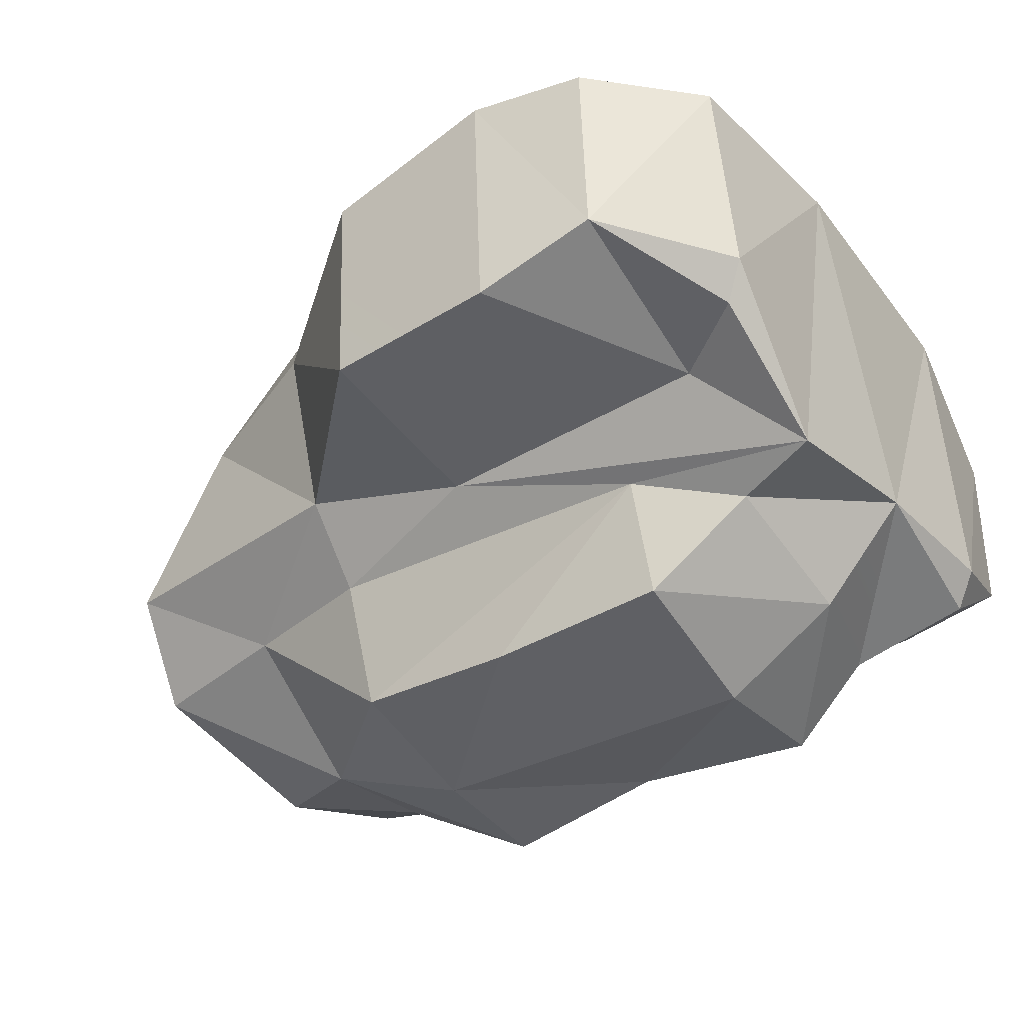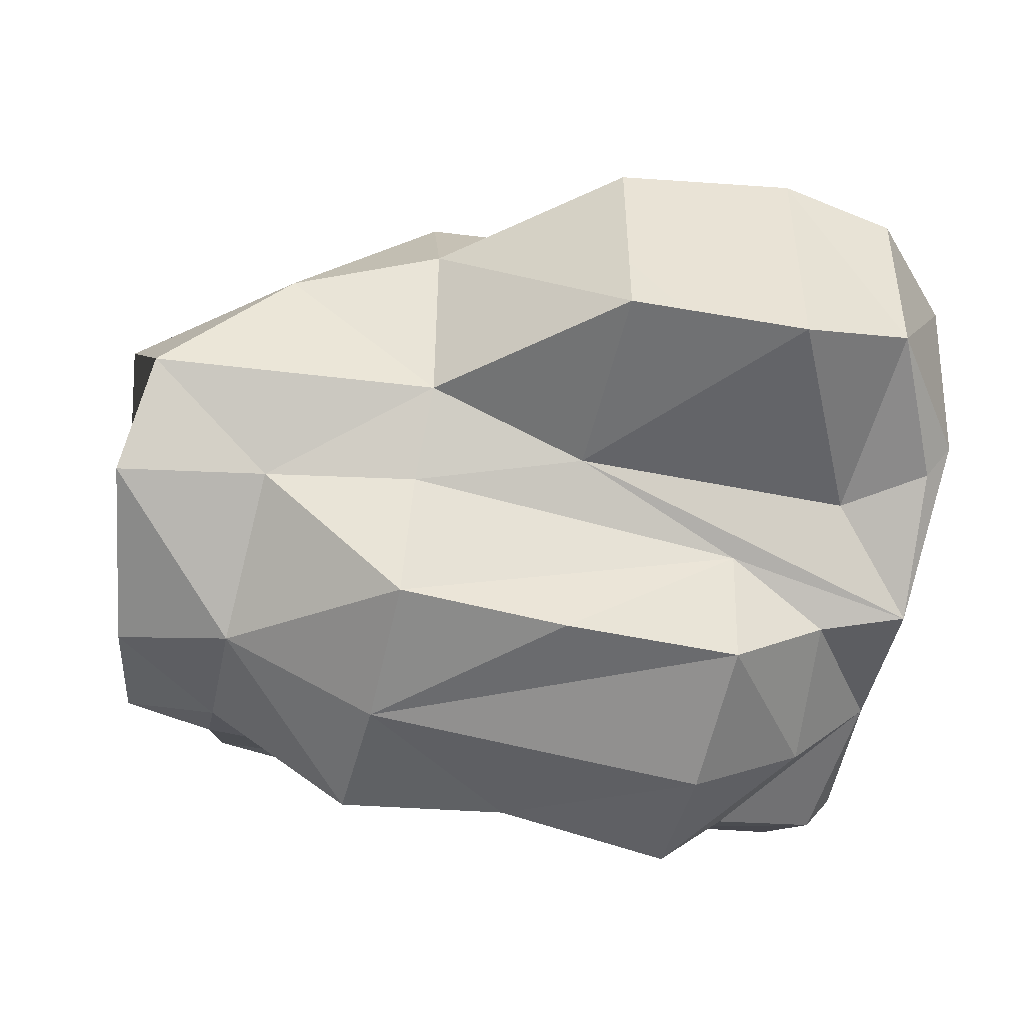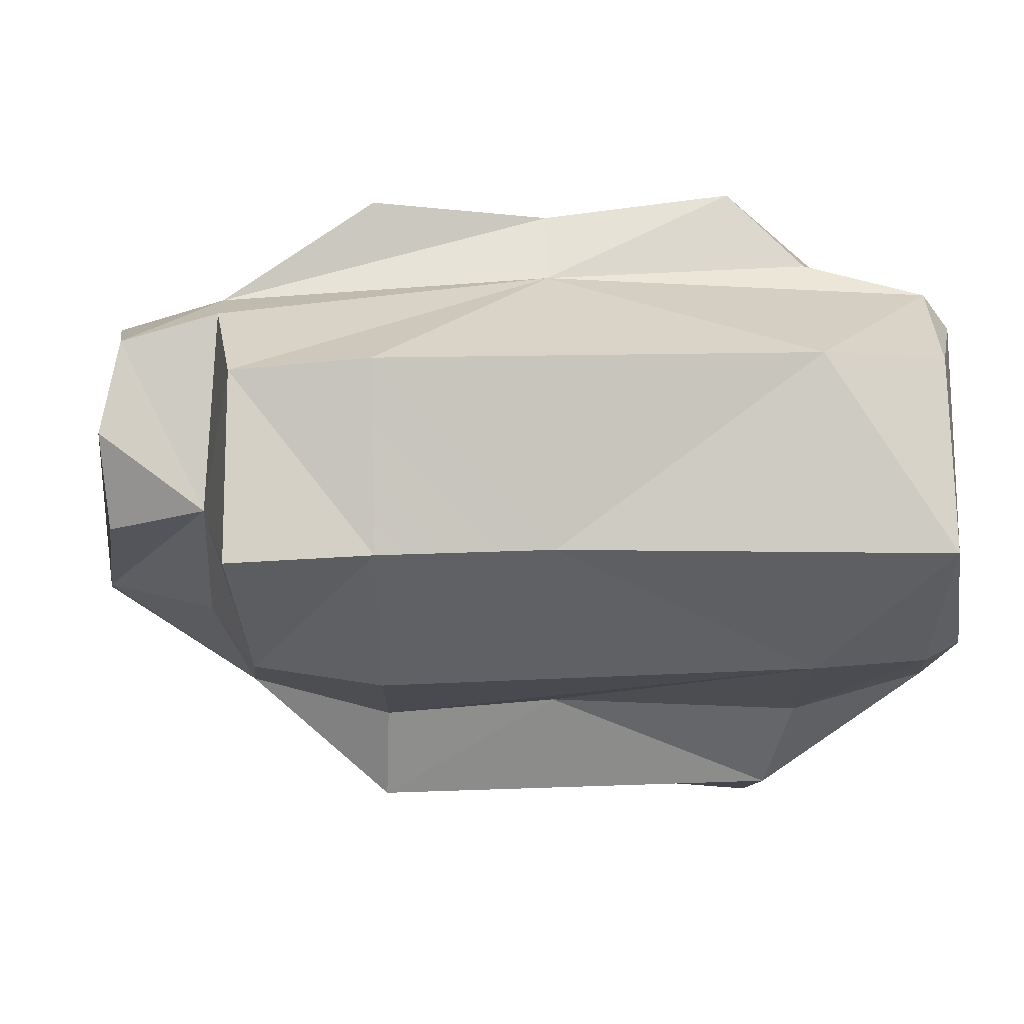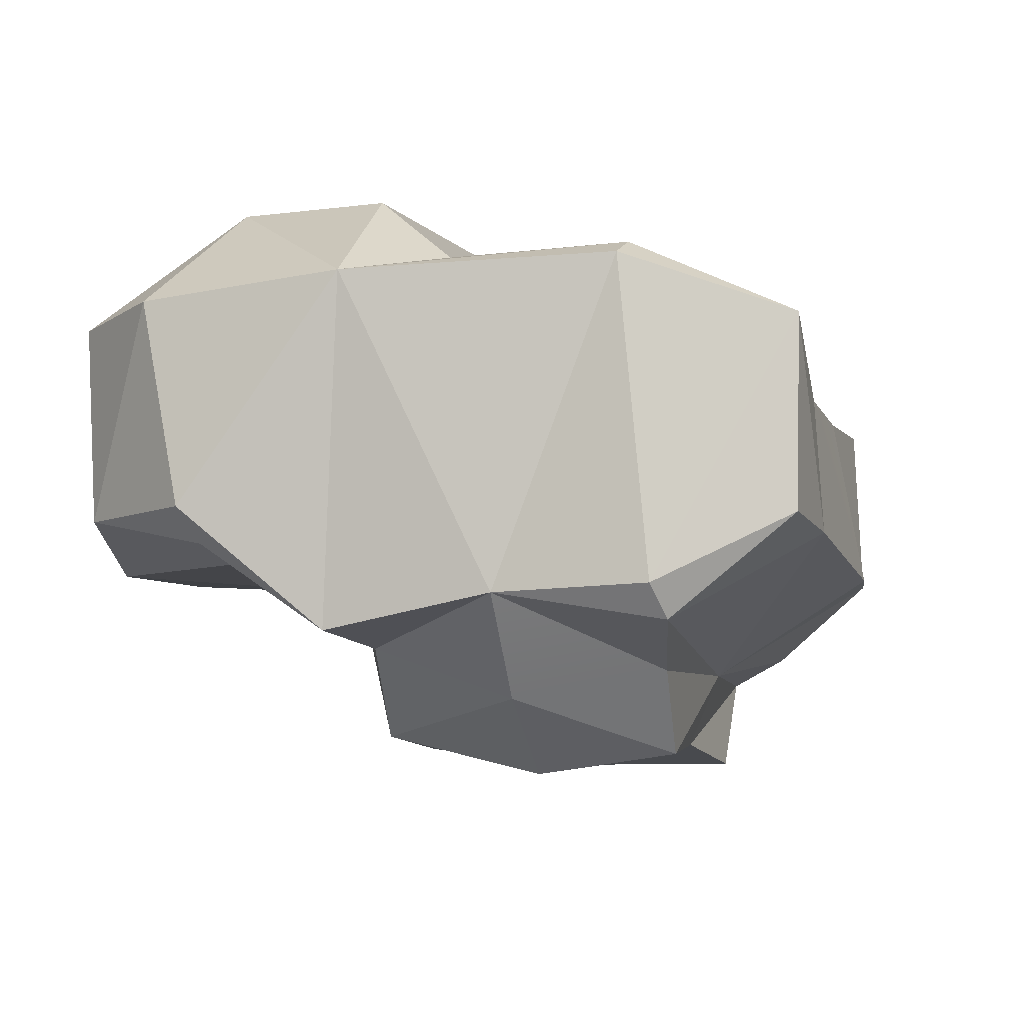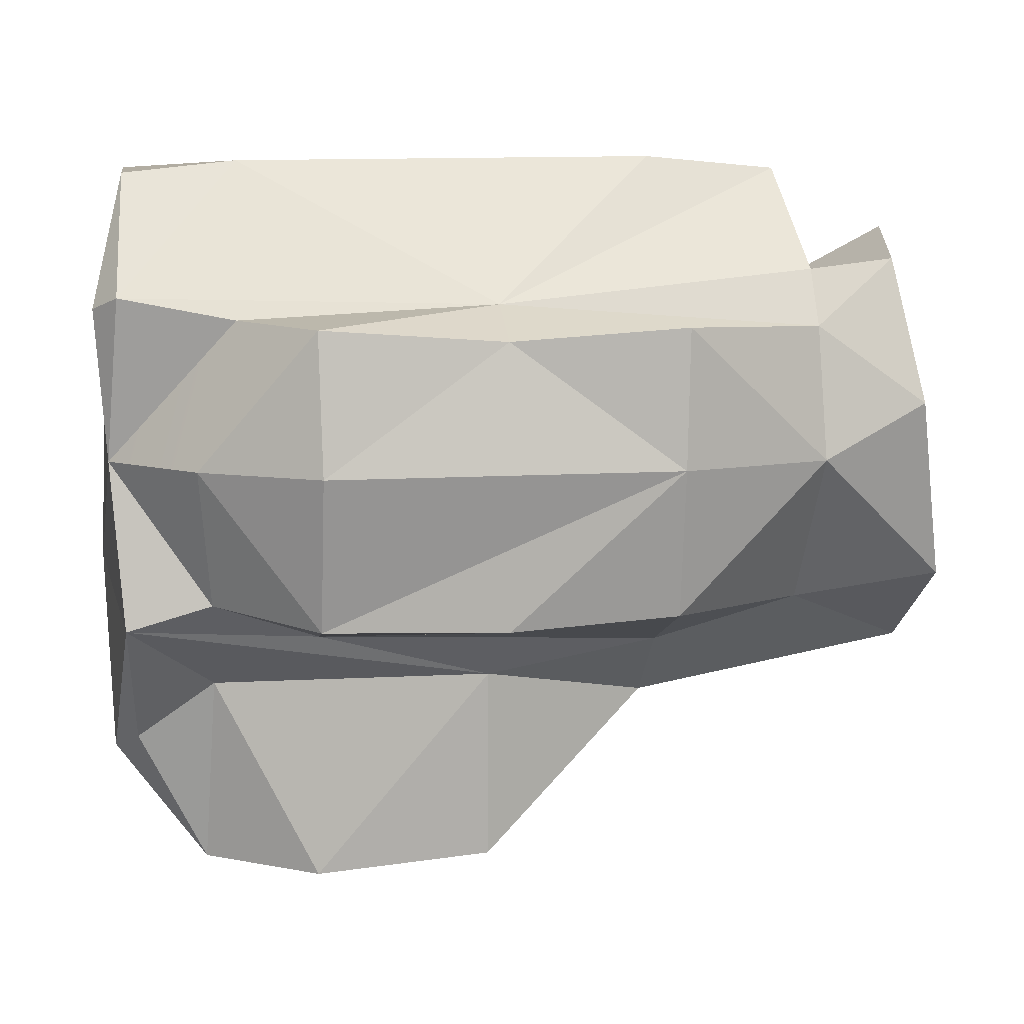
<metadata>
{"format":"obj","ext":"obj","renderer":"f3d","projection":"perspective","resolution":1024,"background":"white","views":[{"elev":-40.2,"azim":-145.3,"up":"+Y"},{"elev":-51.2,"azim":166.3,"up":"+Y"},{"elev":78.9,"azim":178.9,"up":"+Z"},{"elev":-8.0,"azim":-76.6,"up":"+Y"},{"elev":8.8,"azim":-7.9,"up":"+Z"}]}
</metadata>
<code>
g golemPieces08
v 0.09007 -0.1859 0.1457
v 0.08818 -0.1861 0.05323
v -0.02593 -0.1757 0.1371
v -0.02556 -0.1773 -0.05155
v 0.08818 -0.1861 0.05323
v 0.0888 -0.1652 -0.04613
v -0.1483 -0.1862 0.1464
v -0.02593 -0.1757 0.1371
v -0.1466 -0.1988 0.05349
v -0.02593 -0.1757 0.1371
v 0.08818 -0.1861 0.05323
v -0.1466 -0.1988 0.05349
v -0.02556 -0.1773 -0.05155
v -0.1475 -0.173 -0.04952
v 0.08818 -0.1861 0.05323
v -0.1475 -0.173 -0.04952
v -0.1466 -0.1988 0.05349
v 0.08818 -0.1861 0.05323
v -0.02598 0.06938 0.2295
v -0.2726 0.07919 0.2455
v -0.1946 0.1351 0.1401
v -0.1475 -0.173 -0.04952
v -0.1448 -0.09227 -0.06832
v -0.2165 -0.1186 -0.04033
v -0.1448 -0.09227 -0.06832
v -0.2735 -0.111 -0.05799
v -0.2165 -0.1186 -0.04033
v -0.1466 -0.1988 0.05349
v -0.2248 -0.153 0.05367
v -0.1483 -0.1862 0.1464
v -0.2248 -0.153 0.05367
v -0.1978 -0.1346 0.1494
v -0.1483 -0.1862 0.1464
v -0.2827 -0.09052 0.05364
v -0.1978 -0.1346 0.1494
v -0.02586 -0.127 0.1579
v -0.1483 -0.1862 0.1464
v -0.02586 -0.127 0.1579
v -0.02593 -0.1757 0.1371
v -0.1483 -0.1862 0.1464
v 0.0882 -0.08371 -0.07771
v -0.1448 -0.09227 -0.06832
v 0.0888 -0.1652 -0.04613
v -0.1448 -0.09227 -0.06832
v -0.02556 -0.1773 -0.05155
v 0.0888 -0.1652 -0.04613
v -0.1448 -0.09227 -0.06832
v -0.1475 -0.173 -0.04952
v -0.02556 -0.1773 -0.05155
v -0.1739 0.1903 -0.1497
v -0.1447 0.113 -0.2538
v -0.03248 0.1788 -0.1295
v -0.1447 0.113 -0.2538
v -0.02293 0.09705 -0.243
v -0.03248 0.1788 -0.1295
v -0.1962 0.1462 0.00417
v -0.1783 0.1925 -0.04941
v -0.02612 0.1378 0.01589
v -0.1783 0.1925 -0.04941
v 0.09224 0.1988 -0.0126
v -0.02612 0.1378 0.01589
v -0.1946 0.1351 0.1401
v -0.1962 0.1462 0.00417
v -0.02612 0.1378 0.01589
v 0.08697 0.141 0.1415
v -0.1946 0.1351 0.1401
v 0.08889 0.1462 0.02638
v -0.1946 0.1351 0.1401
v -0.02612 0.1378 0.01589
v 0.08889 0.1462 0.02638
v 0.08697 0.141 0.1415
v 0.08889 0.1462 0.02638
v 0.1704 0.1265 0.1374
v 0.08889 0.1462 0.02638
v 0.1857 0.1162 -0.006163
v 0.1704 0.1265 0.1374
v 0.2954 0.04111 -0.04681
v 0.274 0.06094 0.08082
v 0.1857 0.1162 -0.006163
v 0.274 0.06094 0.08082
v 0.2045 0.0793 0.08712
v 0.1857 0.1162 -0.006163
v 0.2954 0.04111 -0.04681
v 0.1857 0.1162 -0.006163
v 0.192 0.06854 -0.1166
v 0.09224 0.1988 -0.0126
v 0.1857 0.1162 -0.006163
v 0.08889 0.1462 0.02638
v 0.08889 0.1462 0.02638
v -0.02612 0.1378 0.01589
v 0.09224 0.1988 -0.0126
v 0.08644 -0.03709 -0.1241
v -0.02536 -0.06154 -0.1046
v 0.0882 -0.08371 -0.07771
v -0.02536 -0.06154 -0.1046
v -0.1448 -0.09227 -0.06832
v 0.0882 -0.08371 -0.07771
v -0.02293 0.09705 -0.243
v -0.02493 -0.05327 -0.2367
v 0.09228 0.0825 -0.1537
v -0.02493 -0.05327 -0.2367
v 0.08644 -0.03709 -0.1241
v 0.09228 0.0825 -0.1537
v -0.1447 0.113 -0.2538
v -0.1455 -0.05821 -0.2458
v -0.02293 0.09705 -0.243
v -0.02493 -0.05327 -0.2367
v 0.2908 -0.08173 -0.03667
v 0.2784 -0.02226 -0.09223
v 0.1897 -0.0759 -0.05165
v 0.2784 -0.02226 -0.09223
v 0.08644 -0.03709 -0.1241
v 0.1897 -0.0759 -0.05165
v -0.02493 -0.05327 -0.2367
v -0.1455 -0.05821 -0.2458
v -0.02536 -0.06154 -0.1046
v 0.2954 0.04111 -0.04681
v 0.192 0.06854 -0.1166
v 0.2784 -0.02226 -0.09223
v 0.192 0.06854 -0.1166
v 0.08644 -0.03709 -0.1241
v 0.2784 -0.02226 -0.09223
v 0.08644 -0.03709 -0.1241
v -0.02493 -0.05327 -0.2367
v -0.02536 -0.06154 -0.1046
v -0.1946 0.1351 0.1401
v 0.08697 0.141 0.1415
v -0.02598 0.06938 0.2295
v 0.08697 0.141 0.1415
v 0.08636 0.07126 0.2326
v -0.02598 0.06938 0.2295
v 0.2528 -0.08188 0.1842
v 0.2684 -0.1163 0.08719
v 0.1916 -0.1208 0.1411
v 0.2684 -0.1163 0.08719
v 0.1944 -0.1367 0.05185
v 0.1916 -0.1208 0.1411
v -0.02586 -0.127 0.1579
v -0.1978 -0.1346 0.1494
v -0.2743 -0.109 0.1628
v 0.2629 -0.01604 0.204
v 0.2528 -0.08188 0.1842
v 0.2009 0.02756 0.1633
v 0.2528 -0.08188 0.1842
v 0.1905 -0.101 0.1783
v 0.2009 0.02756 0.1633
v 0.2009 0.02756 0.1633
v 0.1905 -0.101 0.1783
v 0.1758 -0.04507 0.2457
v 0.1905 -0.101 0.1783
v -0.02586 -0.127 0.1579
v 0.1758 -0.04507 0.2457
v -0.02586 -0.127 0.1579
v 0.08636 -0.04915 0.2538
v 0.1758 -0.04507 0.2457
v 0.09007 -0.1859 0.1457
v -0.02593 -0.1757 0.1371
v 0.1916 -0.1208 0.1411
v -0.02593 -0.1757 0.1371
v -0.02586 -0.127 0.1579
v 0.1916 -0.1208 0.1411
v 0.08818 -0.1861 0.05323
v 0.09007 -0.1859 0.1457
v 0.1944 -0.1367 0.05185
v 0.09007 -0.1859 0.1457
v 0.1916 -0.1208 0.1411
v 0.1944 -0.1367 0.05185
v 0.1897 -0.0759 -0.05165
v 0.0888 -0.1652 -0.04613
v 0.1944 -0.1367 0.05185
v 0.0888 -0.1652 -0.04613
v 0.08818 -0.1861 0.05323
v 0.1944 -0.1367 0.05185
v 0.2045 0.0793 0.08712
v 0.274 0.06094 0.08082
v 0.2009 0.02756 0.1633
v 0.2009 0.02756 0.1633
v 0.274 0.06094 0.08082
v 0.2612 0.03891 0.1649
v -0.2726 0.07919 0.2455
v -0.02598 0.06938 0.2295
v -0.1945 -0.04805 0.2511
v -0.02598 0.06938 0.2295
v 0.08636 -0.04915 0.2538
v -0.1945 -0.04805 0.2511
v 0.08636 0.07126 0.2326
v -0.2743 -0.109 0.1628
v -0.1945 -0.04805 0.2511
v -0.02586 -0.127 0.1579
v -0.1945 -0.04805 0.2511
v 0.08636 -0.04915 0.2538
v -0.02586 -0.127 0.1579
v 0.2684 -0.1163 0.08719
v 0.2908 -0.08173 -0.03667
v 0.1944 -0.1367 0.05185
v 0.2908 -0.08173 -0.03667
v 0.1897 -0.0759 -0.05165
v 0.1944 -0.1367 0.05185
v 0.2612 0.03891 0.1649
v 0.2629 -0.01604 0.204
v 0.2009 0.02756 0.1633
v 0.1758 -0.04507 0.2457
v 0.1794 0.076 0.2405
v 0.2009 0.02756 0.1633
v 0.2528 -0.08188 0.1842
v 0.1916 -0.1208 0.1411
v 0.1905 -0.101 0.1783
v 0.2045 0.0793 0.08712
v 0.2009 0.02756 0.1633
v 0.1704 0.1265 0.1374
v 0.2009 0.02756 0.1633
v 0.1794 0.076 0.2405
v 0.1704 0.1265 0.1374
v 0.1857 0.1162 -0.006163
v 0.2045 0.0793 0.08712
v 0.1704 0.1265 0.1374
v 0.08644 -0.03709 -0.1241
v 0.0882 -0.08371 -0.07771
v 0.1897 -0.0759 -0.05165
v -0.1448 -0.09227 -0.06832
v -0.02536 -0.06154 -0.1046
v -0.2735 -0.111 -0.05799
v -0.02536 -0.06154 -0.1046
v -0.2158 -0.05752 -0.1061
v -0.2735 -0.111 -0.05799
v -0.1466 -0.1988 0.05349
v -0.1475 -0.173 -0.04952
v -0.2248 -0.153 0.05367
v -0.1475 -0.173 -0.04952
v -0.2165 -0.1186 -0.04033
v -0.2248 -0.153 0.05367
v -0.02586 -0.127 0.1579
v 0.1905 -0.101 0.1783
v 0.1916 -0.1208 0.1411
v 0.1794 0.076 0.2405
v 0.1758 -0.04507 0.2457
v 0.08636 0.07126 0.2326
v 0.1758 -0.04507 0.2457
v 0.08636 -0.04915 0.2538
v 0.08636 0.07126 0.2326
v 0.08697 0.141 0.1415
v 0.1704 0.1265 0.1374
v 0.08636 0.07126 0.2326
v 0.1704 0.1265 0.1374
v 0.1794 0.076 0.2405
v 0.08636 0.07126 0.2326
v 0.1897 -0.0759 -0.05165
v 0.0882 -0.08371 -0.07771
v 0.0888 -0.1652 -0.04613
v -0.02293 0.09705 -0.243
v 0.09228 0.0825 -0.1537
v -0.03248 0.1788 -0.1295
v 0.09228 0.0825 -0.1537
v 0.09004 0.1774 -0.1176
v -0.03248 0.1788 -0.1295
v 0.09228 0.0825 -0.1537
v 0.192 0.06854 -0.1166
v 0.09004 0.1774 -0.1176
v 0.09228 0.0825 -0.1537
v 0.08644 -0.03709 -0.1241
v 0.192 0.06854 -0.1166
v 0.09224 0.1988 -0.0126
v -0.1783 0.1925 -0.04941
v -0.03248 0.1788 -0.1295
v -0.1783 0.1925 -0.04941
v -0.1739 0.1903 -0.1497
v -0.03248 0.1788 -0.1295
v -0.03248 0.1788 -0.1295
v 0.09004 0.1774 -0.1176
v 0.09224 0.1988 -0.0126
v 0.192 0.06854 -0.1166
v 0.1857 0.1162 -0.006163
v 0.09004 0.1774 -0.1176
v 0.1857 0.1162 -0.006163
v 0.09224 0.1988 -0.0126
v 0.09004 0.1774 -0.1176
v -0.2229 -0.02985 -0.2374
v -0.2847 -0.03016 -0.154
v -0.2686 -0.05268 -0.1432
v -0.2847 -0.03016 -0.154
v -0.2735 -0.111 -0.05799
v -0.2686 -0.05268 -0.1432
v -0.2743 -0.109 0.1628
v -0.2906 -0.08771 0.1545
v -0.2708 -0.04431 0.2428
v -0.2726 0.07919 0.2455
v -0.29 0.1191 0.1356
v -0.2668 0.1308 0.1388
v -0.2743 -0.109 0.1628
v -0.2827 -0.09052 0.05364
v -0.2906 -0.08771 0.1545
v -0.2668 0.1308 0.1388
v -0.29 0.1191 0.1356
v -0.2954 0.1167 -0.04344
v -0.1455 -0.05821 -0.2458
v -0.1447 0.113 -0.2538
v -0.2229 -0.02985 -0.2374
v -0.1447 0.113 -0.2538
v -0.2235 0.1022 -0.2446
v -0.2229 -0.02985 -0.2374
v -0.1946 0.1351 0.1401
v -0.2668 0.1308 0.1388
v -0.1962 0.1462 0.00417
v -0.2668 0.1308 0.1388
v -0.2954 0.1167 -0.04344
v -0.1962 0.1462 0.00417
v -0.2743 -0.109 0.1628
v -0.1978 -0.1346 0.1494
v -0.2827 -0.09052 0.05364
v -0.2847 -0.03016 -0.154
v -0.2229 -0.02985 -0.2374
v -0.2861 0.1053 -0.1788
v -0.2229 -0.02985 -0.2374
v -0.2235 0.1022 -0.2446
v -0.2861 0.1053 -0.1788
v -0.2158 -0.05752 -0.1061
v -0.2229 -0.02985 -0.2374
v -0.2686 -0.05268 -0.1432
v -0.1783 0.1925 -0.04941
v -0.2954 0.1167 -0.04344
v -0.1739 0.1903 -0.1497
v -0.2954 0.1167 -0.04344
v -0.2861 0.1053 -0.1788
v -0.1739 0.1903 -0.1497
v -0.1447 0.113 -0.2538
v -0.1739 0.1903 -0.1497
v -0.2235 0.1022 -0.2446
v -0.1739 0.1903 -0.1497
v -0.2861 0.1053 -0.1788
v -0.2235 0.1022 -0.2446
v -0.1945 -0.04805 0.2511
v -0.2743 -0.109 0.1628
v -0.2708 -0.04431 0.2428
v -0.1945 -0.04805 0.2511
v -0.2708 -0.04431 0.2428
v -0.2726 0.07919 0.2455
v -0.1946 0.1351 0.1401
v -0.2726 0.07919 0.2455
v -0.2668 0.1308 0.1388
v -0.02536 -0.06154 -0.1046
v -0.1455 -0.05821 -0.2458
v -0.2158 -0.05752 -0.1061
v -0.1455 -0.05821 -0.2458
v -0.2229 -0.02985 -0.2374
v -0.2158 -0.05752 -0.1061
v -0.2248 -0.153 0.05367
v -0.2165 -0.1186 -0.04033
v -0.2827 -0.09052 0.05364
v -0.2165 -0.1186 -0.04033
v -0.2735 -0.111 -0.05799
v -0.2827 -0.09052 0.05364
v -0.2158 -0.05752 -0.1061
v -0.2686 -0.05268 -0.1432
v -0.2735 -0.111 -0.05799
v -0.2861 0.1053 -0.1788
v -0.2954 0.1167 -0.04344
v -0.2847 -0.03016 -0.154
v -0.2954 0.1167 -0.04344
v -0.2735 -0.111 -0.05799
v -0.2847 -0.03016 -0.154
v -0.2954 0.1167 -0.04344
v -0.2827 -0.09052 0.05364
v -0.2735 -0.111 -0.05799
v -0.29 0.1191 0.1356
v -0.2827 -0.09052 0.05364
v -0.2954 0.1167 -0.04344
v -0.2708 -0.04431 0.2428
v -0.2906 -0.08771 0.1545
v -0.2726 0.07919 0.2455
v -0.2906 -0.08771 0.1545
v -0.29 0.1191 0.1356
v -0.2726 0.07919 0.2455
v -0.1783 0.1925 -0.04941
v -0.1962 0.1462 0.00417
v -0.2954 0.1167 -0.04344
v -0.29 0.1191 0.1356
v -0.2906 -0.08771 0.1545
v -0.2827 -0.09052 0.05364
v 0.2908 -0.08173 -0.03667
v 0.2684 -0.1163 0.08719
v 0.2528 -0.08188 0.1842
v 0.2629 -0.01604 0.204
v 0.2784 -0.02226 -0.09223
v 0.2954 0.04111 -0.04681
v 0.2612 0.03891 0.1649
v 0.274 0.06094 0.08082
g golemPieces08_0
f 3 2 1
f 6 5 4
f 9 8 7
f 12 11 10
f 15 14 13
f 18 17 16
f 21 20 19
f 24 23 22
f 27 26 25
f 30 29 28
f 33 32 31
f 34 31 32
f 37 36 35
f 40 39 38
f 43 42 41
f 46 45 44
f 49 48 47
f 52 51 50
f 55 54 53
f 58 57 56
f 61 60 59
f 64 63 62
f 67 66 65
f 70 69 68
f 73 72 71
f 76 75 74
f 79 78 77
f 82 81 80
f 85 84 83
f 88 87 86
f 91 90 89
f 94 93 92
f 97 96 95
f 100 99 98
f 103 102 101
f 106 105 104
f 106 107 105
f 110 109 108
f 113 112 111
f 116 115 114
f 119 118 117
f 122 121 120
f 125 124 123
f 128 127 126
f 131 130 129
f 134 133 132
f 137 136 135
f 140 139 138
f 143 142 141
f 146 145 144
f 149 148 147
f 152 151 150
f 155 154 153
f 158 157 156
f 161 160 159
f 164 163 162
f 167 166 165
f 170 169 168
f 173 172 171
f 176 175 174
f 179 178 177
f 182 181 180
f 185 184 183
f 183 184 186
f 189 188 187
f 192 191 190
f 195 194 193
f 198 197 196
f 201 200 199
f 204 203 202
f 207 206 205
f 210 209 208
f 213 212 211
f 216 215 214
f 219 218 217
f 222 221 220
f 225 224 223
f 228 227 226
f 231 230 229
f 234 233 232
f 237 236 235
f 240 239 238
f 243 242 241
f 246 245 244
f 249 248 247
f 252 251 250
f 255 254 253
f 258 257 256
f 261 260 259
f 264 263 262
f 267 266 265
f 270 269 268
f 273 272 271
f 276 275 274
f 279 278 277
f 282 281 280
f 285 284 283
f 288 287 286
f 291 290 289
f 294 293 292
f 297 296 295
f 300 299 298
f 303 302 301
f 306 305 304
f 309 308 307
f 312 311 310
f 315 314 313
f 318 317 316
f 321 320 319
f 324 323 322
f 327 326 325
f 330 329 328
f 333 332 331
f 336 335 334
f 339 338 337
f 342 341 340
f 345 344 343
f 348 347 346
f 351 350 349
f 354 353 352
f 357 356 355
f 360 359 358
f 363 362 361
f 366 365 364
f 369 368 367
f 372 371 370
f 375 374 373
f 378 377 376
f 381 380 379
f 379 382 381
f 379 383 382
f 383 384 382
f 384 385 382
f 384 386 385

</code>
